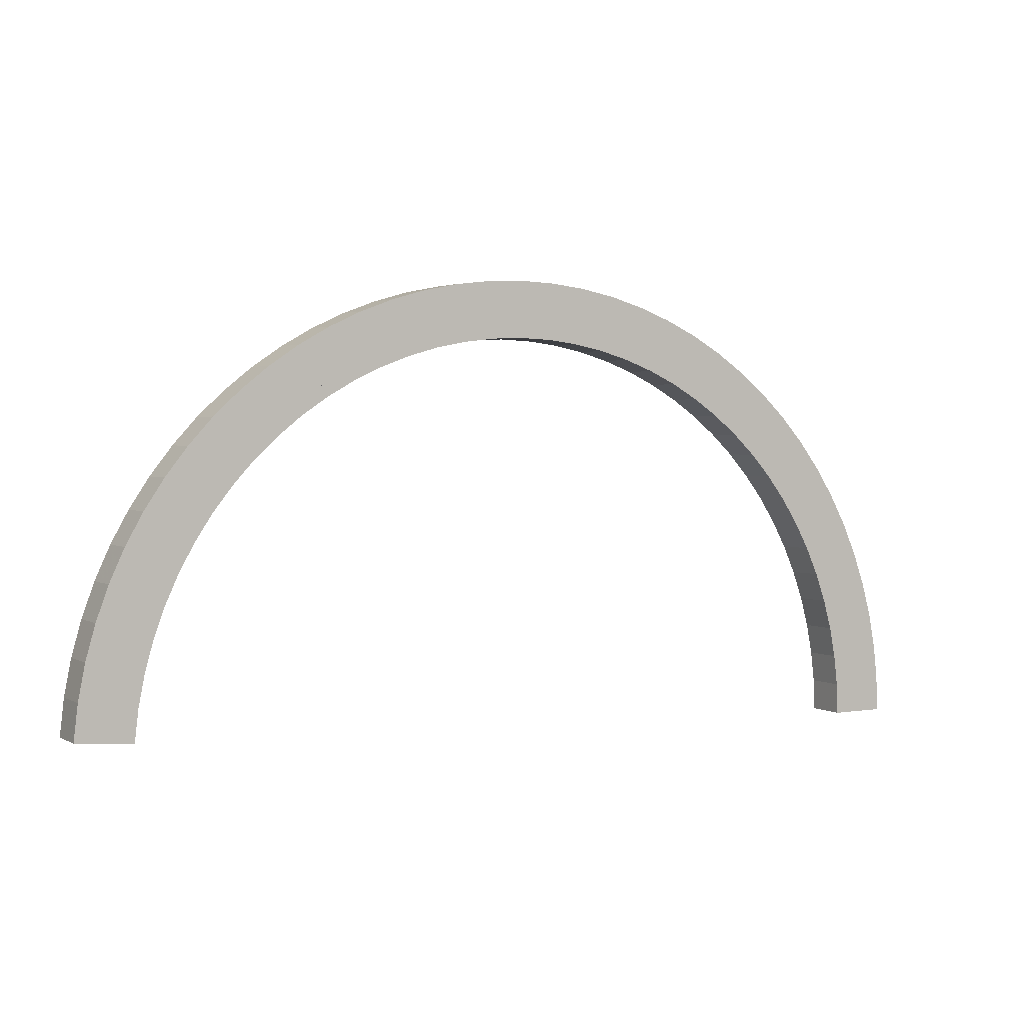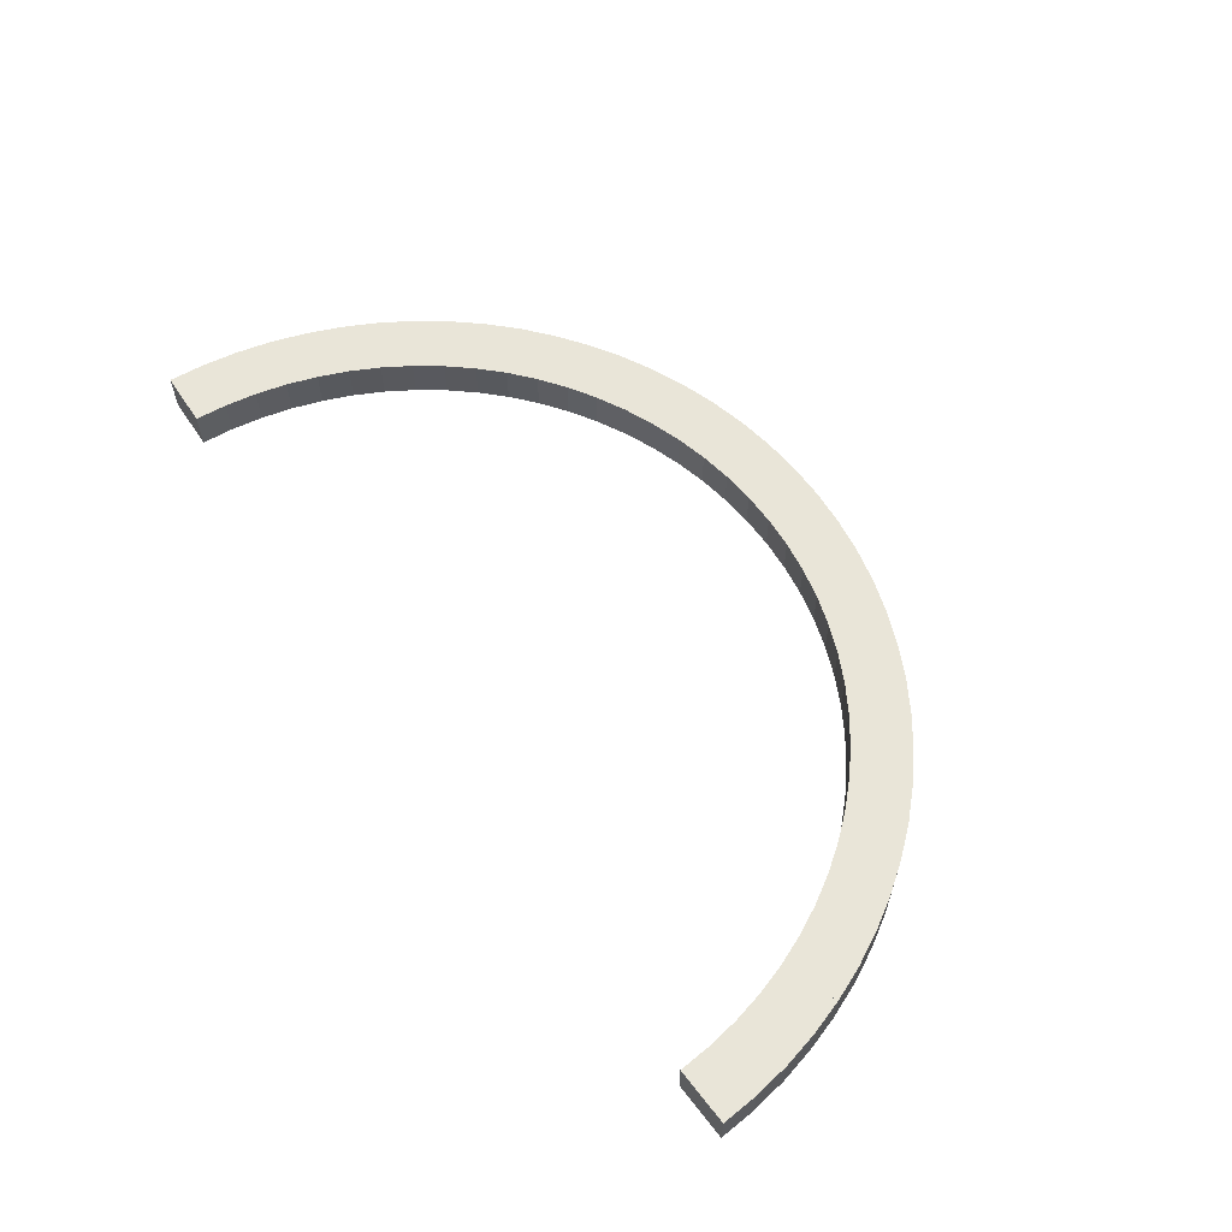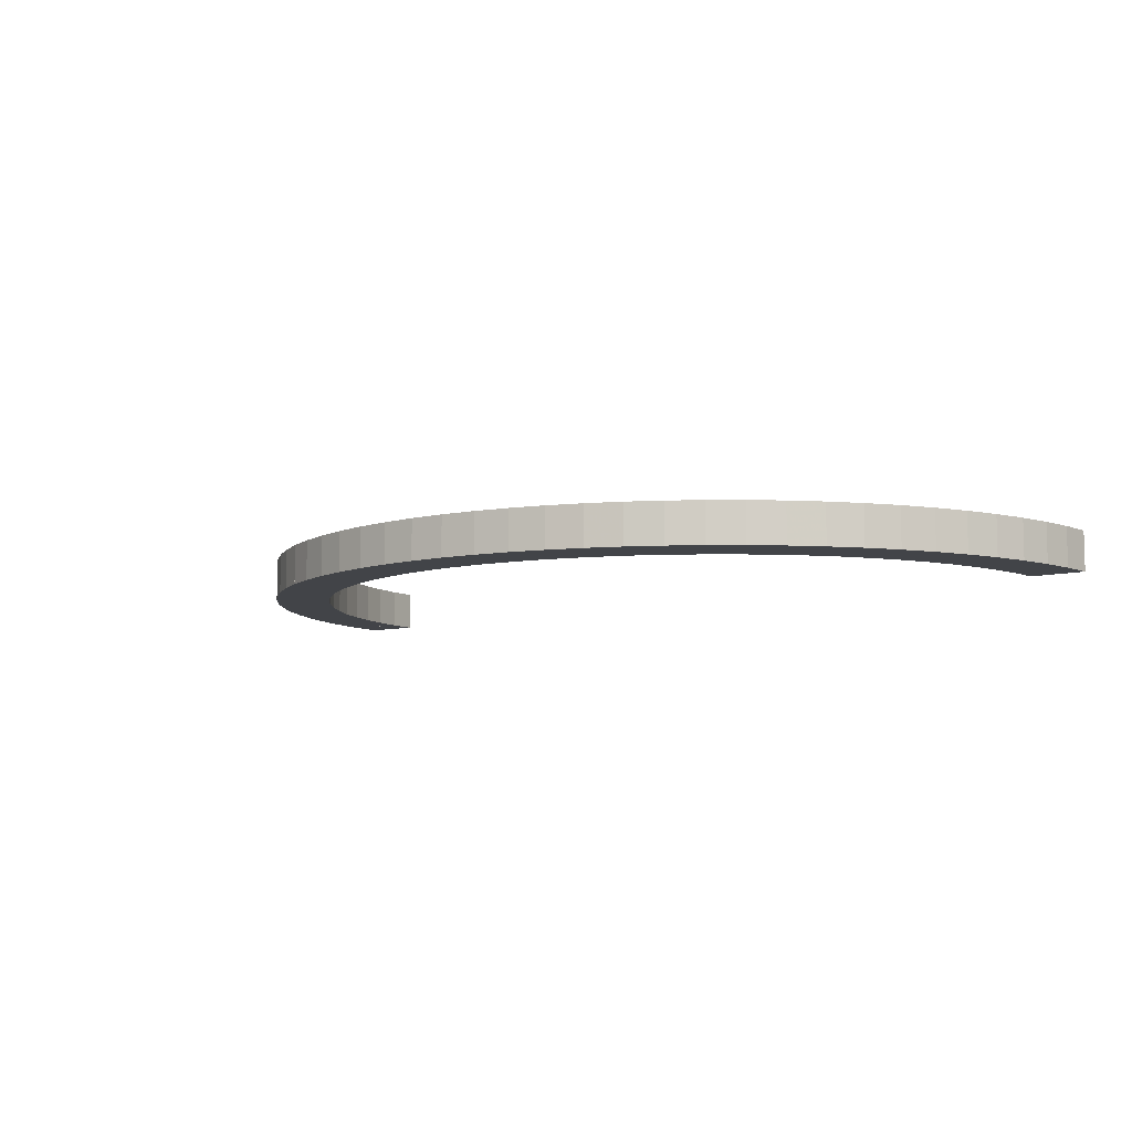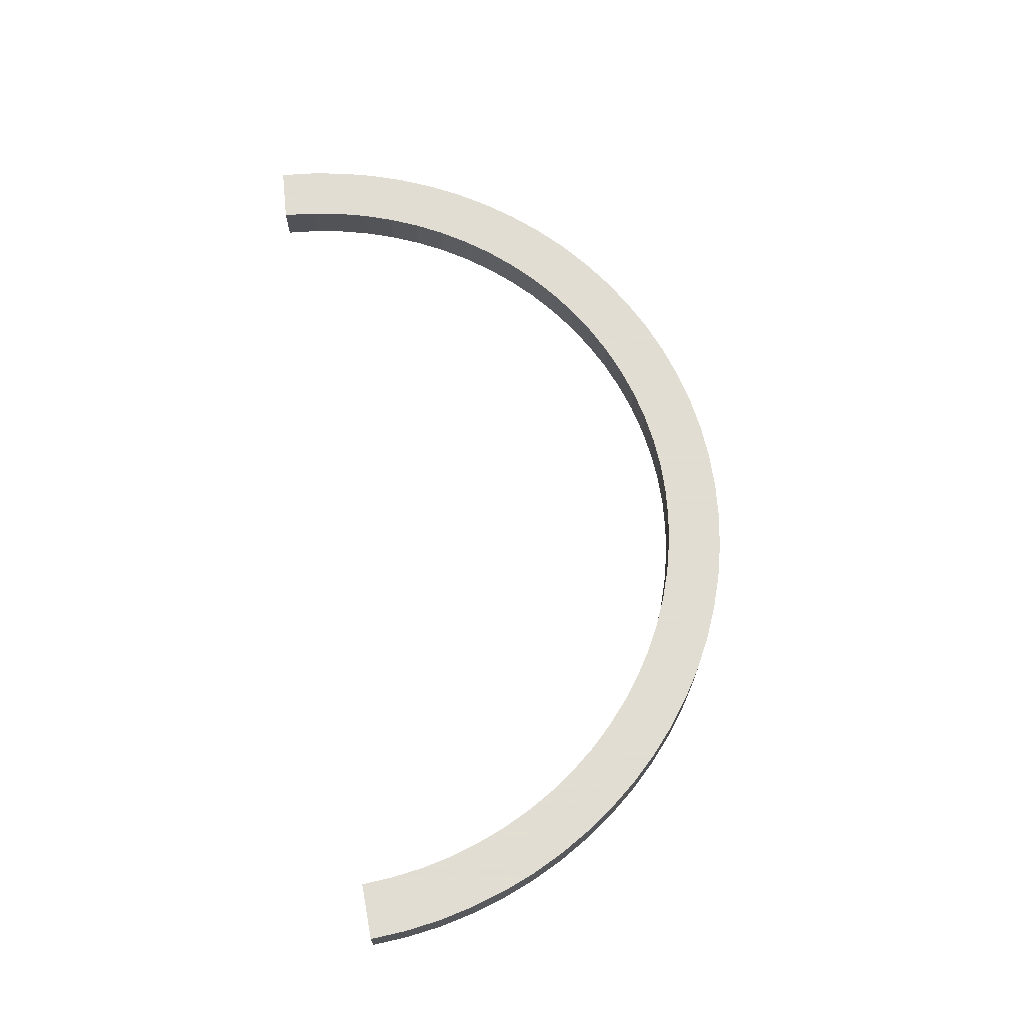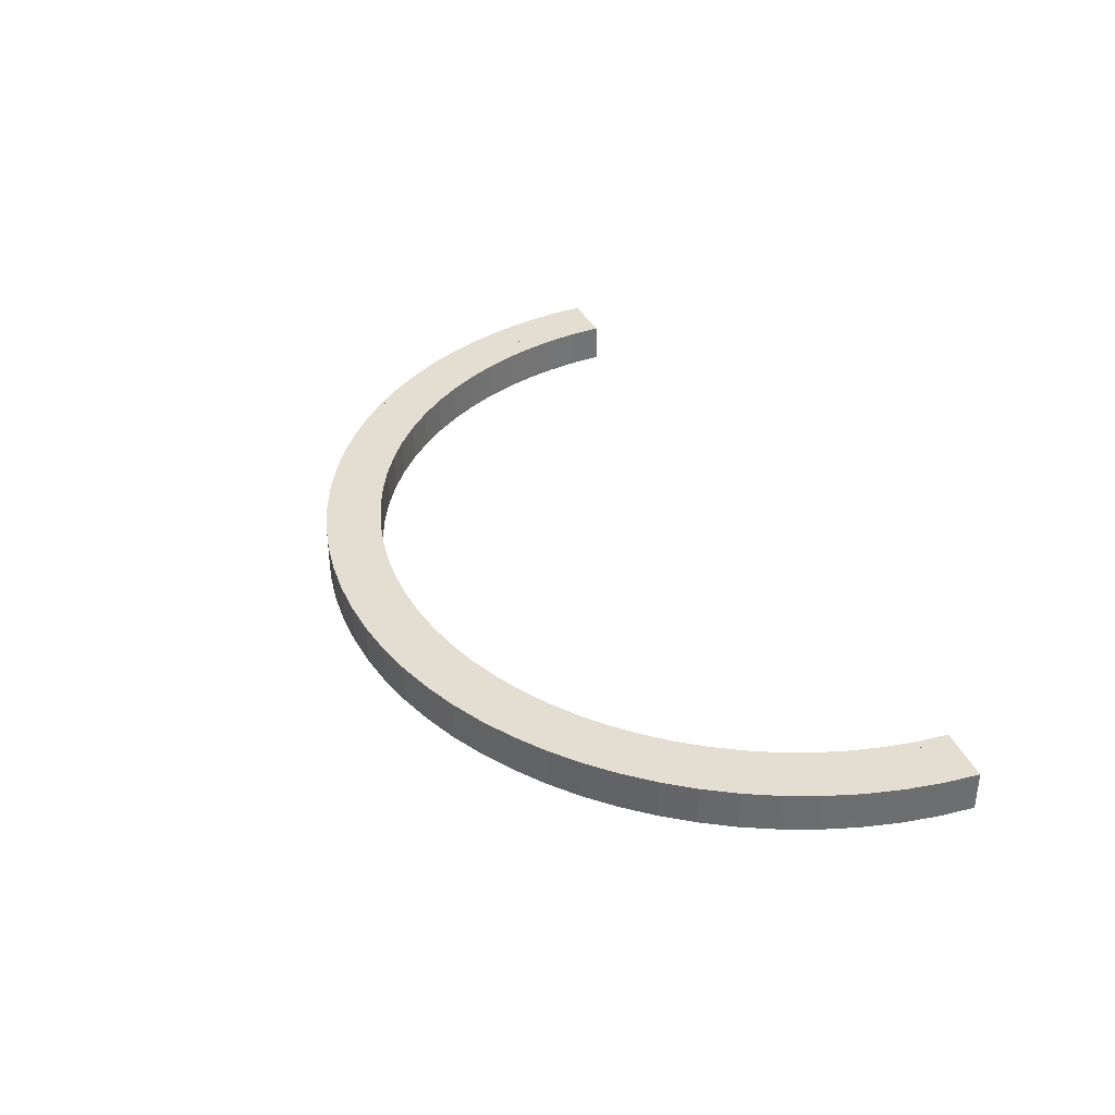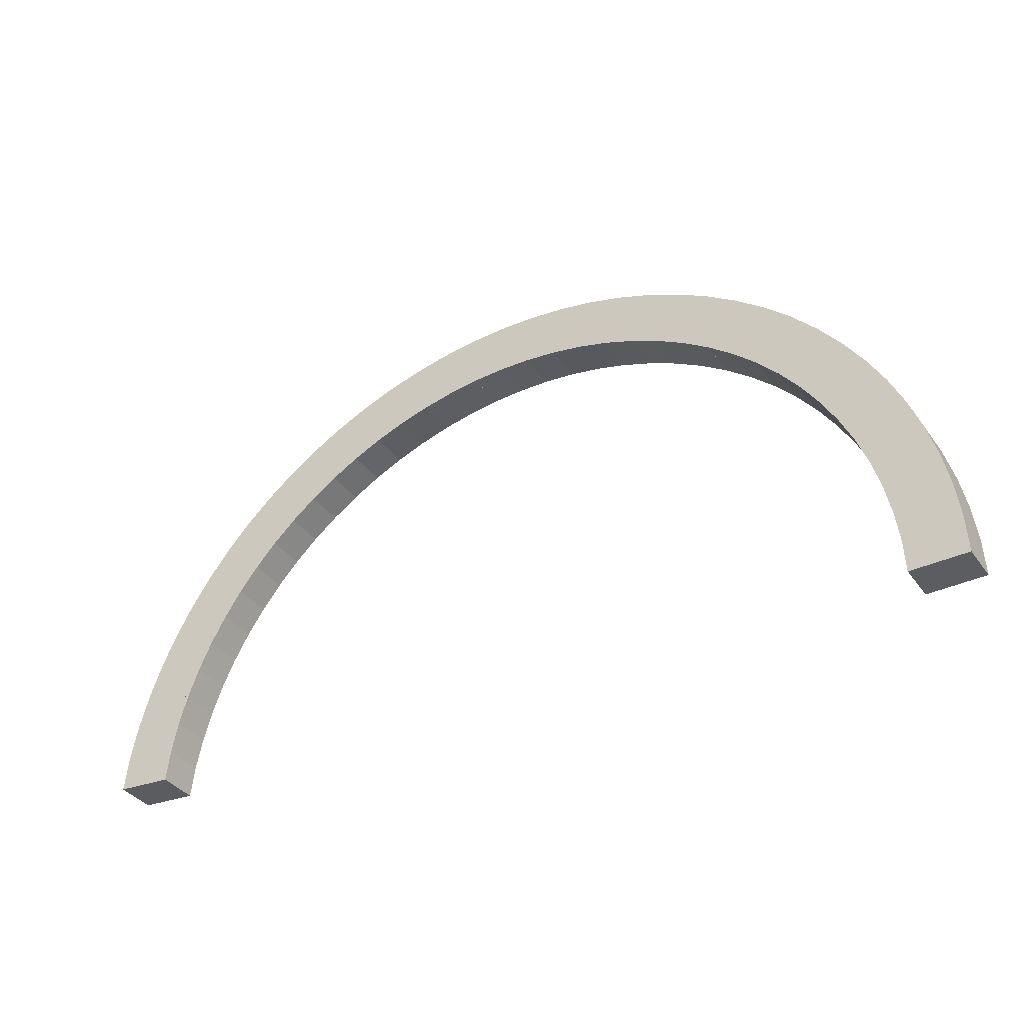
<metadata>
{"format":"obj","ext":"obj","renderer":"f3d","projection":"perspective","resolution":1024,"background":"white","views":[{"elev":2.6,"azim":-30.0,"up":"+Z"},{"elev":59.7,"azim":-123.0,"up":"+Y"},{"elev":-7.9,"azim":38.5,"up":"+Y"},{"elev":68.1,"azim":-96.1,"up":"+Y"},{"elev":36.2,"azim":69.9,"up":"+Y"},{"elev":-36.5,"azim":31.3,"up":"+Z"}]}
</metadata>
<code>
o Mesh 0
v 5 0 0
v 5 0.5 0
v 5.7 0.5 0
v 5.7 0 0
v 4.985 0 0.392
v 4.985 0.5 0.392
v 5.682 0.5 0.447
v 5.682 0 0.447
f 1 2 3 4
f 8 7 6 5
f 4 8 5 1
f 7 3 2 6
f 8 4 3 7
f 6 2 1 5
o Mesh 1
v 4.985 0 0.392
v 4.985 0.5 0.392
v 5.682 0.5 0.447
v 5.682 0 0.447
v 4.938 0 0.782
v 4.938 0.5 0.782
v 5.63 0.5 0.892
v 5.63 0 0.892
f 9 10 11 12
f 16 15 14 13
f 12 16 13 9
f 15 11 10 14
f 16 12 11 15
f 14 10 9 13
o Mesh 2
v 4.938 0 0.782
v 4.938 0.5 0.782
v 5.63 0.5 0.892
v 5.63 0 0.892
v 4.862 0 1.167
v 4.862 0.5 1.167
v 5.543 0.5 1.331
v 5.543 0 1.331
f 17 18 19 20
f 24 23 22 21
f 20 24 21 17
f 23 19 18 22
f 24 20 19 23
f 22 18 17 21
o Mesh 3
v 4.862 0 1.167
v 4.862 0.5 1.167
v 5.543 0.5 1.331
v 5.543 0 1.331
v 4.755 0 1.545
v 4.755 0.5 1.545
v 5.421 0.5 1.761
v 5.421 0 1.761
f 25 26 27 28
f 32 31 30 29
f 28 32 29 25
f 31 27 26 30
f 32 28 27 31
f 30 26 25 29
o Mesh 4
v 4.755 0 1.545
v 4.755 0.5 1.545
v 5.421 0.5 1.761
v 5.421 0 1.761
v 4.619 0 1.913
v 4.619 0.5 1.913
v 5.266 0.5 2.181
v 5.266 0 2.181
f 33 34 35 36
f 40 39 38 37
f 36 40 37 33
f 39 35 34 38
f 40 36 35 39
f 38 34 33 37
o Mesh 5
v 4.619 0 1.913
v 4.619 0.5 1.913
v 5.266 0.5 2.181
v 5.266 0 2.181
v 4.455 0 2.27
v 4.455 0.5 2.27
v 5.079 0.5 2.588
v 5.079 0 2.588
f 41 42 43 44
f 48 47 46 45
f 44 48 45 41
f 47 43 42 46
f 48 44 43 47
f 46 42 41 45
o Mesh 6
v 4.455 0 2.27
v 4.455 0.5 2.27
v 5.079 0.5 2.588
v 5.079 0 2.588
v 4.263 0 2.612
v 4.263 0.5 2.612
v 4.86 0.5 2.978
v 4.86 0 2.978
f 49 50 51 52
f 56 55 54 53
f 52 56 53 49
f 55 51 50 54
f 56 52 51 55
f 54 50 49 53
o Mesh 7
v 4.263 0 2.612
v 4.263 0.5 2.612
v 4.86 0.5 2.978
v 4.86 0 2.978
v 4.045 0 2.939
v 4.045 0.5 2.939
v 4.611 0.5 3.35
v 4.611 0 3.35
f 57 58 59 60
f 64 63 62 61
f 60 64 61 57
f 63 59 58 62
f 64 60 59 63
f 62 58 57 61
o Mesh 8
v 4.045 0 2.939
v 4.045 0.5 2.939
v 4.611 0.5 3.35
v 4.611 0 3.35
v 3.802 0 3.247
v 3.802 0.5 3.247
v 4.334 0.5 3.702
v 4.334 0 3.702
f 65 66 67 68
f 72 71 70 69
f 68 72 69 65
f 71 67 66 70
f 72 68 67 71
f 70 66 65 69
o Mesh 9
v 3.802 0 3.247
v 3.802 0.5 3.247
v 4.334 0.5 3.702
v 4.334 0 3.702
v 3.536 0 3.536
v 3.536 0.5 3.536
v 4.031 0.5 4.031
v 4.031 0 4.031
f 73 74 75 76
f 80 79 78 77
f 76 80 77 73
f 79 75 74 78
f 80 76 75 79
f 78 74 73 77
o Mesh 10
v 3.536 0 3.536
v 3.536 0.5 3.536
v 4.031 0.5 4.031
v 4.031 0 4.031
v 3.247 0 3.802
v 3.247 0.5 3.802
v 3.702 0.5 4.334
v 3.702 0 4.334
f 81 82 83 84
f 88 87 86 85
f 84 88 85 81
f 87 83 82 86
f 88 84 83 87
f 86 82 81 85
o Mesh 11
v 3.247 0 3.802
v 3.247 0.5 3.802
v 3.702 0.5 4.334
v 3.702 0 4.334
v 2.939 0 4.045
v 2.939 0.5 4.045
v 3.35 0.5 4.611
v 3.35 0 4.611
f 89 90 91 92
f 96 95 94 93
f 92 96 93 89
f 95 91 90 94
f 96 92 91 95
f 94 90 89 93
o Mesh 12
v 2.939 0 4.045
v 2.939 0.5 4.045
v 3.35 0.5 4.611
v 3.35 0 4.611
v 2.612 0 4.263
v 2.612 0.5 4.263
v 2.978 0.5 4.86
v 2.978 0 4.86
f 97 98 99 100
f 104 103 102 101
f 100 104 101 97
f 103 99 98 102
f 104 100 99 103
f 102 98 97 101
o Mesh 13
v 2.612 0 4.263
v 2.612 0.5 4.263
v 2.978 0.5 4.86
v 2.978 0 4.86
v 2.27 0 4.455
v 2.27 0.5 4.455
v 2.588 0.5 5.079
v 2.588 0 5.079
f 105 106 107 108
f 112 111 110 109
f 108 112 109 105
f 111 107 106 110
f 112 108 107 111
f 110 106 105 109
o Mesh 14
v 2.27 0 4.455
v 2.27 0.5 4.455
v 2.588 0.5 5.079
v 2.588 0 5.079
v 1.913 0 4.619
v 1.913 0.5 4.619
v 2.181 0.5 5.266
v 2.181 0 5.266
f 113 114 115 116
f 120 119 118 117
f 116 120 117 113
f 119 115 114 118
f 120 116 115 119
f 118 114 113 117
o Mesh 15
v 1.913 0 4.619
v 1.913 0.5 4.619
v 2.181 0.5 5.266
v 2.181 0 5.266
v 1.545 0 4.755
v 1.545 0.5 4.755
v 1.761 0.5 5.421
v 1.761 0 5.421
f 121 122 123 124
f 128 127 126 125
f 124 128 125 121
f 127 123 122 126
f 128 124 123 127
f 126 122 121 125
o Mesh 16
v 1.545 0 4.755
v 1.545 0.5 4.755
v 1.761 0.5 5.421
v 1.761 0 5.421
v 1.167 0 4.862
v 1.167 0.5 4.862
v 1.331 0.5 5.543
v 1.331 0 5.543
f 129 130 131 132
f 136 135 134 133
f 132 136 133 129
f 135 131 130 134
f 136 132 131 135
f 134 130 129 133
o Mesh 17
v 1.167 0 4.862
v 1.167 0.5 4.862
v 1.331 0.5 5.543
v 1.331 0 5.543
v 0.782 0 4.938
v 0.782 0.5 4.938
v 0.892 0.5 5.63
v 0.892 0 5.63
f 137 138 139 140
f 144 143 142 141
f 140 144 141 137
f 143 139 138 142
f 144 140 139 143
f 142 138 137 141
o Mesh 18
v 0.782 0 4.938
v 0.782 0.5 4.938
v 0.892 0.5 5.63
v 0.892 0 5.63
v 0.392 0 4.985
v 0.392 0.5 4.985
v 0.447 0.5 5.682
v 0.447 0 5.682
f 145 146 147 148
f 152 151 150 149
f 148 152 149 145
f 151 147 146 150
f 152 148 147 151
f 150 146 145 149
o Mesh 19
v 0.392 0 4.985
v 0.392 0.5 4.985
v 0.447 0.5 5.682
v 0.447 0 5.682
v -0 0 5
v -0 0.5 5
v -0 0.5 5.7
v -0 0 5.7
f 153 154 155 156
f 160 159 158 157
f 156 160 157 153
f 159 155 154 158
f 160 156 155 159
f 158 154 153 157
o Mesh 20
v -0 0 5
v -0 0.5 5
v -0 0.5 5.7
v -0 0 5.7
v -0.392 0 4.985
v -0.392 0.5 4.985
v -0.447 0.5 5.682
v -0.447 0 5.682
f 161 162 163 164
f 168 167 166 165
f 164 168 165 161
f 167 163 162 166
f 168 164 163 167
f 166 162 161 165
o Mesh 21
v -0.392 0 4.985
v -0.392 0.5 4.985
v -0.447 0.5 5.682
v -0.447 0 5.682
v -0.782 0 4.938
v -0.782 0.5 4.938
v -0.892 0.5 5.63
v -0.892 0 5.63
f 169 170 171 172
f 176 175 174 173
f 172 176 173 169
f 175 171 170 174
f 176 172 171 175
f 174 170 169 173
o Mesh 22
v -0.782 0 4.938
v -0.782 0.5 4.938
v -0.892 0.5 5.63
v -0.892 0 5.63
v -1.167 0 4.862
v -1.167 0.5 4.862
v -1.331 0.5 5.543
v -1.331 0 5.543
f 177 178 179 180
f 184 183 182 181
f 180 184 181 177
f 183 179 178 182
f 184 180 179 183
f 182 178 177 181
o Mesh 23
v -1.167 0 4.862
v -1.167 0.5 4.862
v -1.331 0.5 5.543
v -1.331 0 5.543
v -1.545 0 4.755
v -1.545 0.5 4.755
v -1.761 0.5 5.421
v -1.761 0 5.421
f 185 186 187 188
f 192 191 190 189
f 188 192 189 185
f 191 187 186 190
f 192 188 187 191
f 190 186 185 189
o Mesh 24
v -1.545 0 4.755
v -1.545 0.5 4.755
v -1.761 0.5 5.421
v -1.761 0 5.421
v -1.913 0 4.619
v -1.913 0.5 4.619
v -2.181 0.5 5.266
v -2.181 0 5.266
f 193 194 195 196
f 200 199 198 197
f 196 200 197 193
f 199 195 194 198
f 200 196 195 199
f 198 194 193 197
o Mesh 25
v -1.913 0 4.619
v -1.913 0.5 4.619
v -2.181 0.5 5.266
v -2.181 0 5.266
v -2.27 0 4.455
v -2.27 0.5 4.455
v -2.588 0.5 5.079
v -2.588 0 5.079
f 201 202 203 204
f 208 207 206 205
f 204 208 205 201
f 207 203 202 206
f 208 204 203 207
f 206 202 201 205
o Mesh 26
v -2.27 0 4.455
v -2.27 0.5 4.455
v -2.588 0.5 5.079
v -2.588 0 5.079
v -2.612 0 4.263
v -2.612 0.5 4.263
v -2.978 0.5 4.86
v -2.978 0 4.86
f 209 210 211 212
f 216 215 214 213
f 212 216 213 209
f 215 211 210 214
f 216 212 211 215
f 214 210 209 213
o Mesh 27
v -2.612 0 4.263
v -2.612 0.5 4.263
v -2.978 0.5 4.86
v -2.978 0 4.86
v -2.939 0 4.045
v -2.939 0.5 4.045
v -3.35 0.5 4.611
v -3.35 0 4.611
f 217 218 219 220
f 224 223 222 221
f 220 224 221 217
f 223 219 218 222
f 224 220 219 223
f 222 218 217 221
o Mesh 28
v -2.939 0 4.045
v -2.939 0.5 4.045
v -3.35 0.5 4.611
v -3.35 0 4.611
v -3.247 0 3.802
v -3.247 0.5 3.802
v -3.702 0.5 4.334
v -3.702 0 4.334
f 225 226 227 228
f 232 231 230 229
f 228 232 229 225
f 231 227 226 230
f 232 228 227 231
f 230 226 225 229
o Mesh 29
v -3.247 0 3.802
v -3.247 0.5 3.802
v -3.702 0.5 4.334
v -3.702 0 4.334
v -3.536 0 3.536
v -3.536 0.5 3.536
v -4.031 0.5 4.031
v -4.031 0 4.031
f 233 234 235 236
f 240 239 238 237
f 236 240 237 233
f 239 235 234 238
f 240 236 235 239
f 238 234 233 237
o Mesh 30
v -3.536 0 3.536
v -3.536 0.5 3.536
v -4.031 0.5 4.031
v -4.031 0 4.031
v -3.802 0 3.247
v -3.802 0.5 3.247
v -4.334 0.5 3.702
v -4.334 0 3.702
f 241 242 243 244
f 248 247 246 245
f 244 248 245 241
f 247 243 242 246
f 248 244 243 247
f 246 242 241 245
o Mesh 31
v -3.802 0 3.247
v -3.802 0.5 3.247
v -4.334 0.5 3.702
v -4.334 0 3.702
v -4.045 0 2.939
v -4.045 0.5 2.939
v -4.611 0.5 3.35
v -4.611 0 3.35
f 249 250 251 252
f 256 255 254 253
f 252 256 253 249
f 255 251 250 254
f 256 252 251 255
f 254 250 249 253
o Mesh 32
v -4.045 0 2.939
v -4.045 0.5 2.939
v -4.611 0.5 3.35
v -4.611 0 3.35
v -4.263 0 2.612
v -4.263 0.5 2.612
v -4.86 0.5 2.978
v -4.86 0 2.978
f 257 258 259 260
f 264 263 262 261
f 260 264 261 257
f 263 259 258 262
f 264 260 259 263
f 262 258 257 261
o Mesh 33
v -4.263 0 2.612
v -4.263 0.5 2.612
v -4.86 0.5 2.978
v -4.86 0 2.978
v -4.455 0 2.27
v -4.455 0.5 2.27
v -5.079 0.5 2.588
v -5.079 0 2.588
f 265 266 267 268
f 272 271 270 269
f 268 272 269 265
f 271 267 266 270
f 272 268 267 271
f 270 266 265 269
o Mesh 34
v -4.455 0 2.27
v -4.455 0.5 2.27
v -5.079 0.5 2.588
v -5.079 0 2.588
v -4.619 0 1.913
v -4.619 0.5 1.913
v -5.266 0.5 2.181
v -5.266 0 2.181
f 273 274 275 276
f 280 279 278 277
f 276 280 277 273
f 279 275 274 278
f 280 276 275 279
f 278 274 273 277
o Mesh 35
v -4.619 0 1.913
v -4.619 0.5 1.913
v -5.266 0.5 2.181
v -5.266 0 2.181
v -4.755 0 1.545
v -4.755 0.5 1.545
v -5.421 0.5 1.761
v -5.421 0 1.761
f 281 282 283 284
f 288 287 286 285
f 284 288 285 281
f 287 283 282 286
f 288 284 283 287
f 286 282 281 285
o Mesh 36
v -4.755 0 1.545
v -4.755 0.5 1.545
v -5.421 0.5 1.761
v -5.421 0 1.761
v -4.862 0 1.167
v -4.862 0.5 1.167
v -5.543 0.5 1.331
v -5.543 0 1.331
f 289 290 291 292
f 296 295 294 293
f 292 296 293 289
f 295 291 290 294
f 296 292 291 295
f 294 290 289 293
o Mesh 37
v -4.862 0 1.167
v -4.862 0.5 1.167
v -5.543 0.5 1.331
v -5.543 0 1.331
v -4.938 0 0.782
v -4.938 0.5 0.782
v -5.63 0.5 0.892
v -5.63 0 0.892
f 297 298 299 300
f 304 303 302 301
f 300 304 301 297
f 303 299 298 302
f 304 300 299 303
f 302 298 297 301
o Mesh 38
v -4.938 0 0.782
v -4.938 0.5 0.782
v -5.63 0.5 0.892
v -5.63 0 0.892
v -4.985 0 0.392
v -4.985 0.5 0.392
v -5.682 0.5 0.447
v -5.682 0 0.447
f 305 306 307 308
f 312 311 310 309
f 308 312 309 305
f 311 307 306 310
f 312 308 307 311
f 310 306 305 309

</code>
